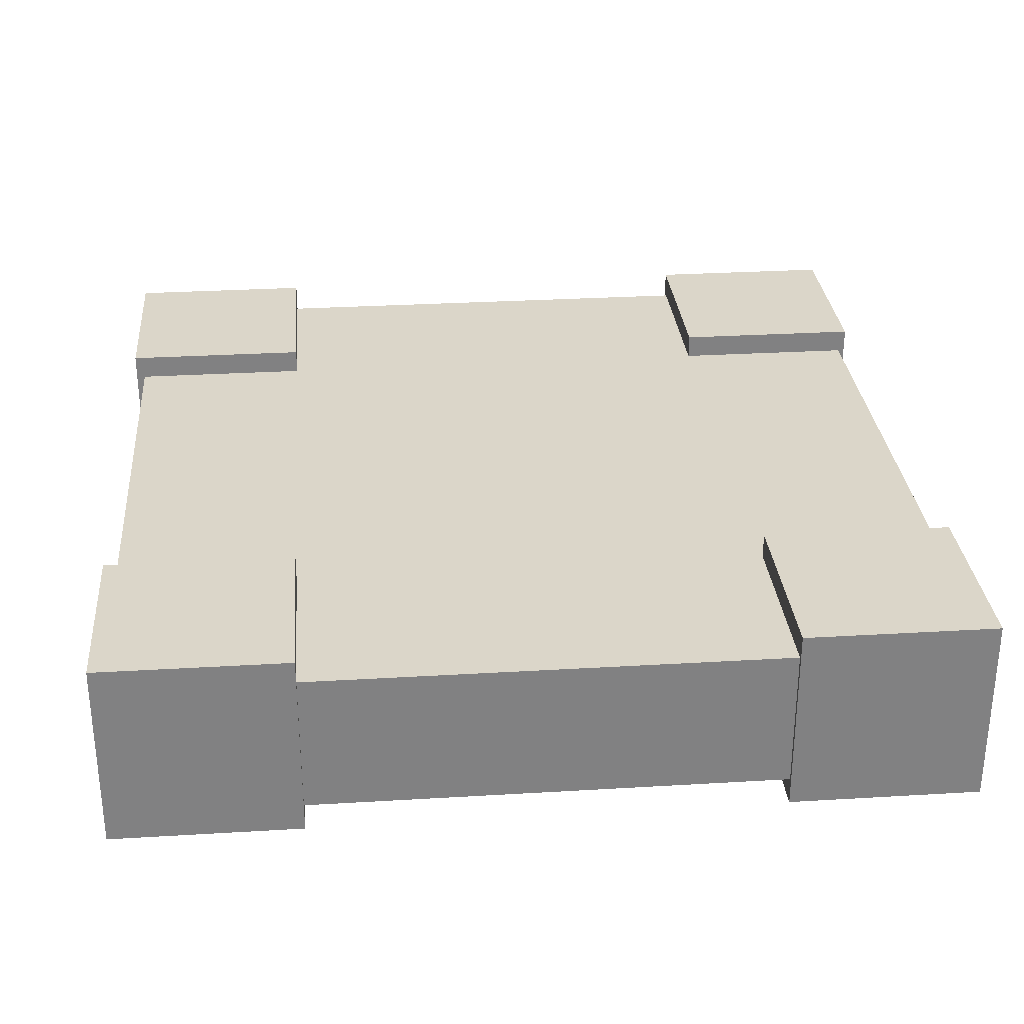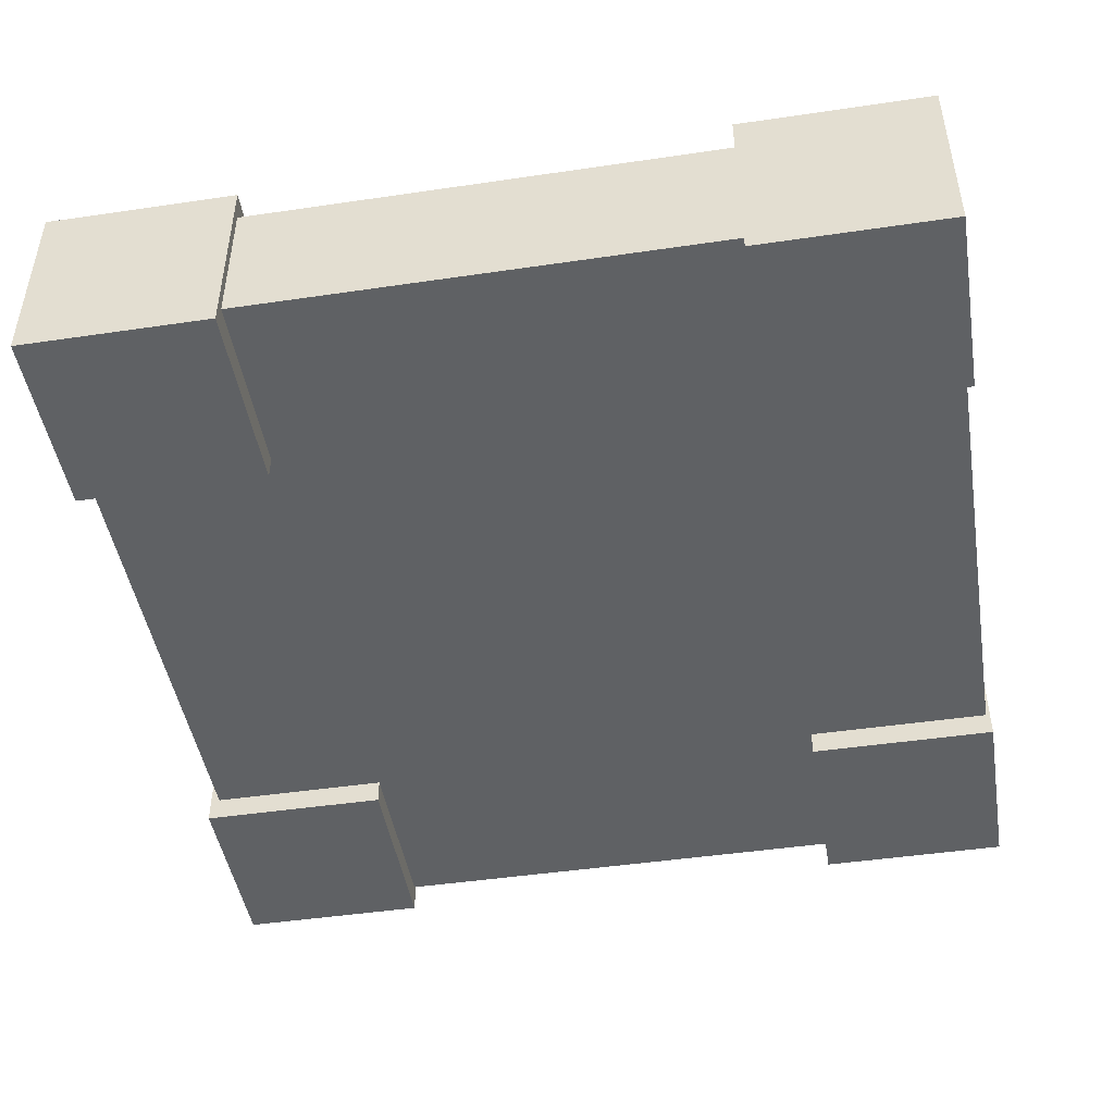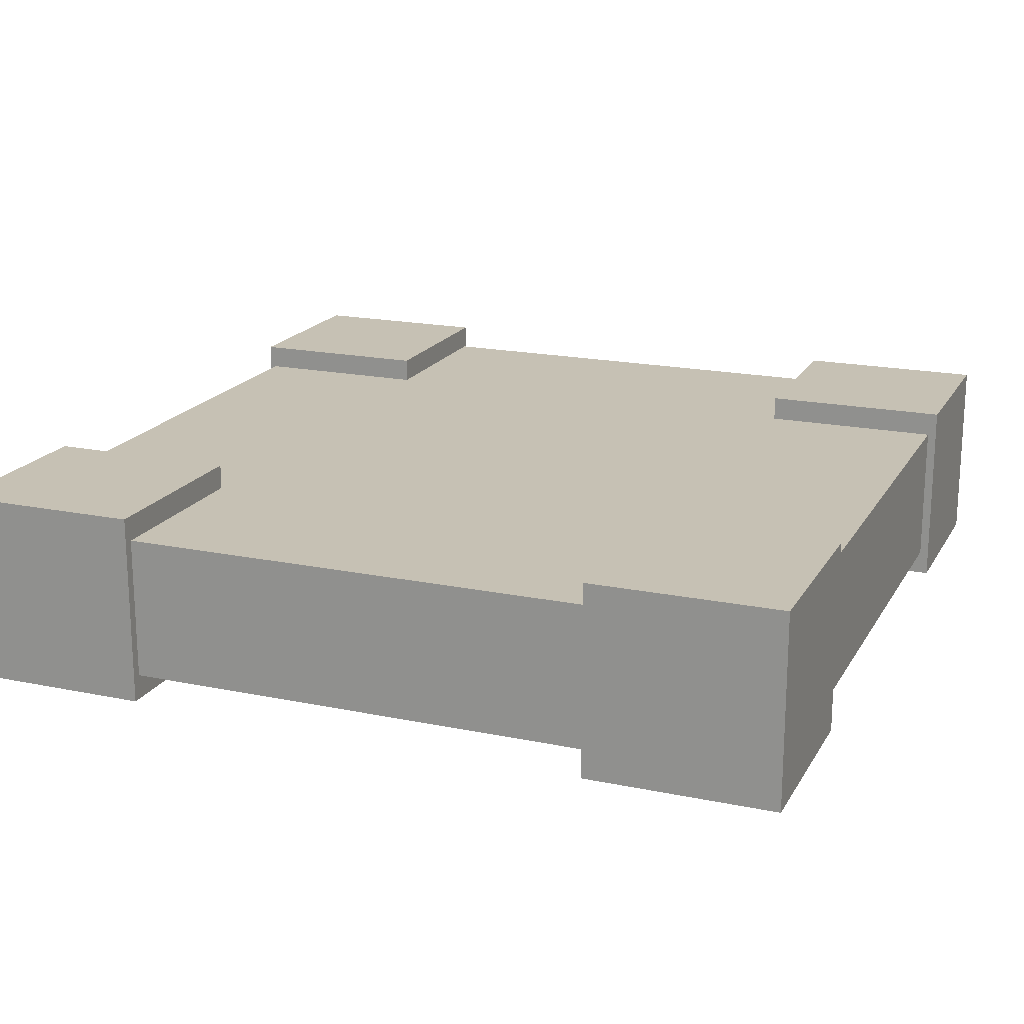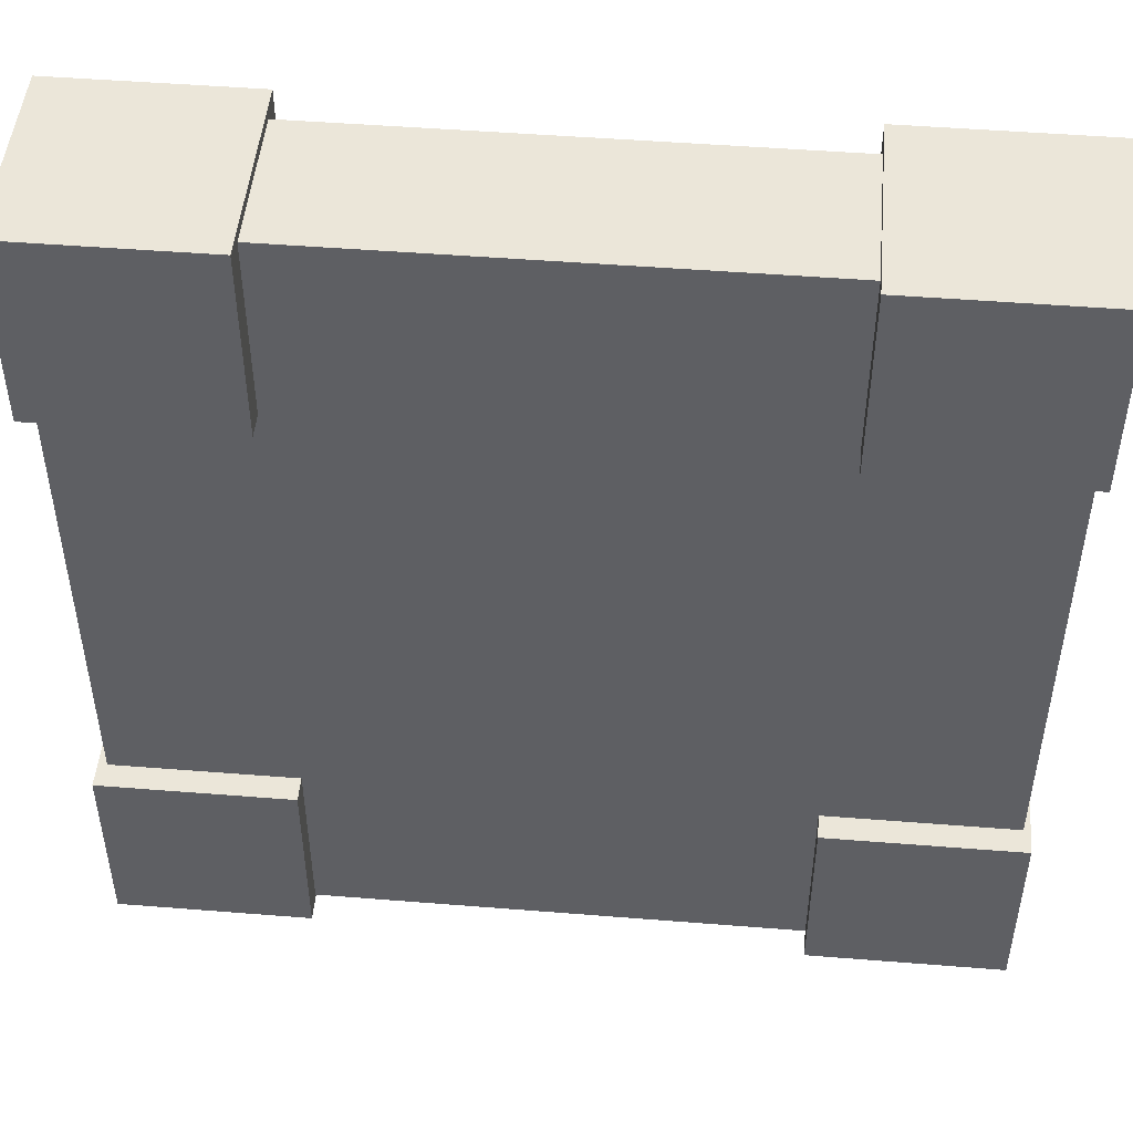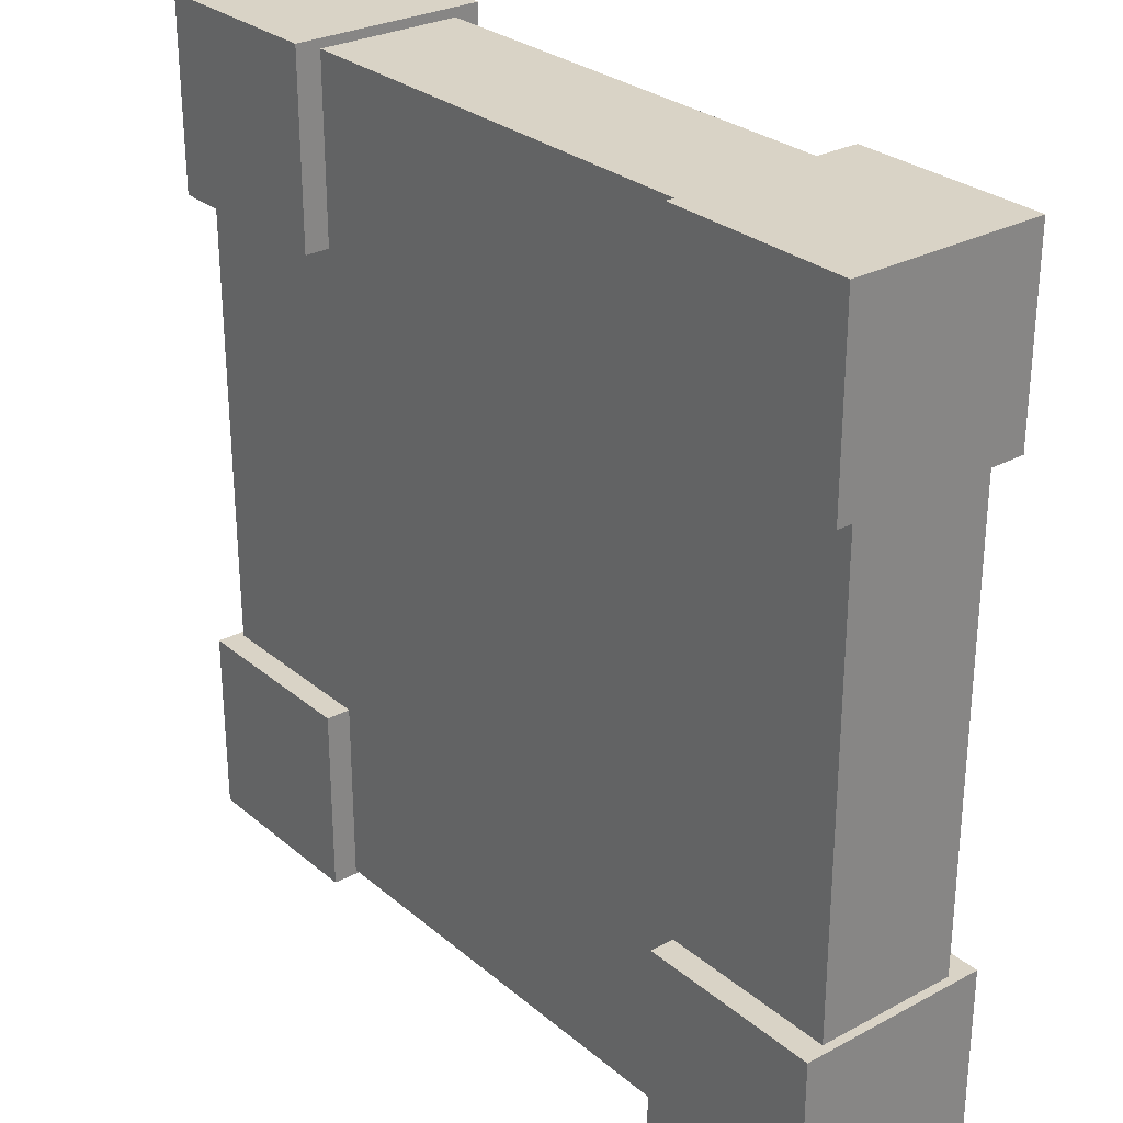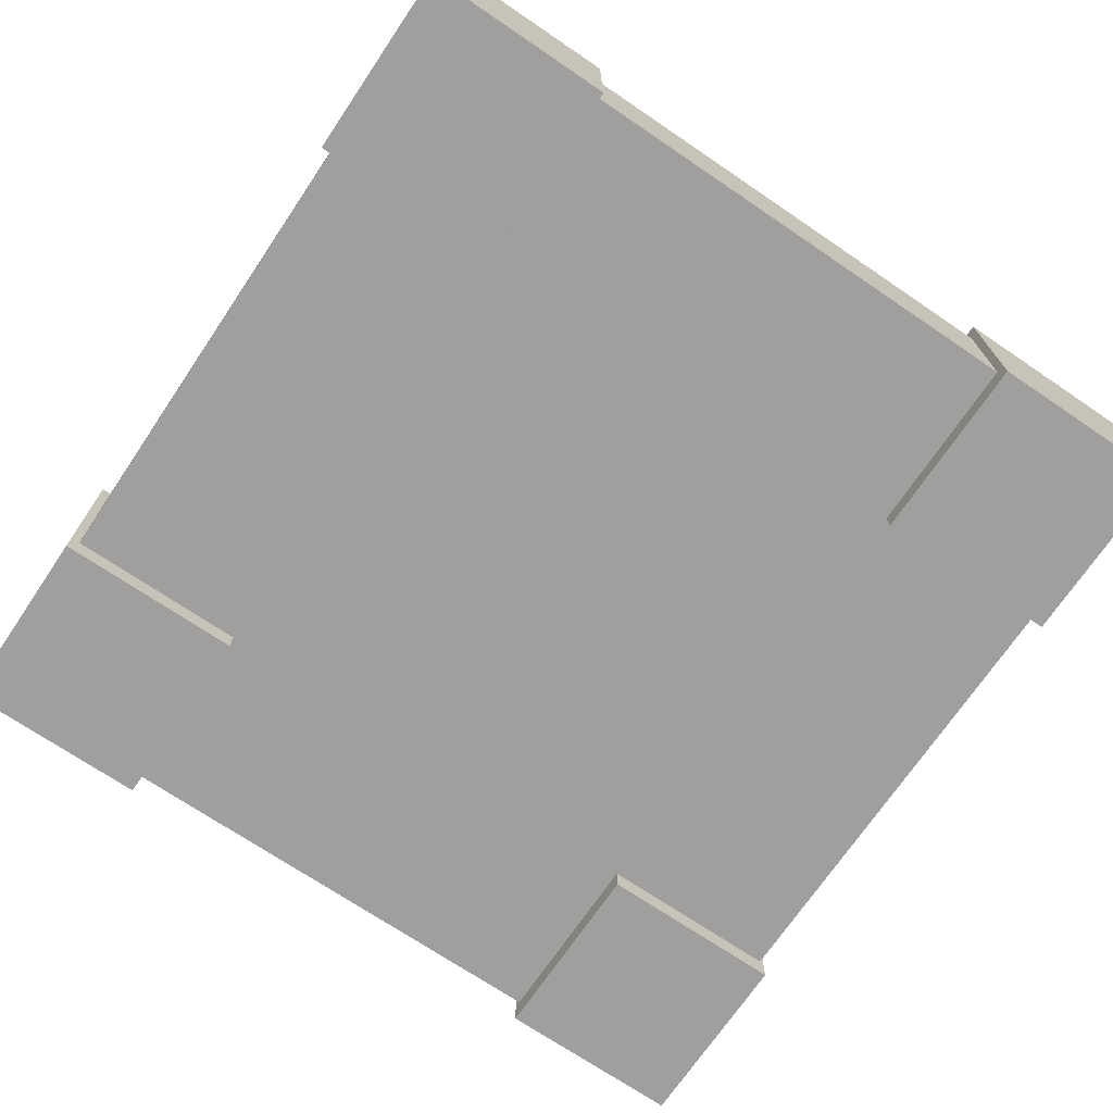
<metadata>
{"format":"obj","ext":"obj","renderer":"f3d","projection":"perspective","resolution":1024,"background":"white","views":[{"elev":29.9,"azim":175.0,"up":"+Y"},{"elev":-46.7,"azim":99.5,"up":"+Y"},{"elev":18.6,"azim":21.7,"up":"+Y"},{"elev":48.4,"azim":-174.9,"up":"+Z"},{"elev":28.3,"azim":51.1,"up":"+Z"},{"elev":-71.4,"azim":55.9,"up":"+Y"}]}
</metadata>
<code>
o Cube.000_Cube.784
v -2.861 0.487 2.861
v -2.861 -0.487 2.861
v -2.861 0.487 -2.861
v -2.861 -0.487 -2.861
v 2.861 0.487 2.861
v 2.861 -0.487 2.861
v 2.861 0.487 -2.861
v 2.861 -0.487 -2.861
v -2.907 0.6559 -1.596
v -2.907 -0.6561 -1.596
v -2.907 0.6559 -2.89
v -2.907 -0.6561 -2.89
v -1.602 0.6559 -1.596
v -1.602 -0.6561 -1.596
v -1.602 0.6559 -2.89
v -1.602 -0.6561 -2.89
v 1.628 0.6559 -1.596
v 1.628 -0.6561 -1.596
v 1.628 0.6559 -2.89
v 1.628 -0.6561 -2.89
v 2.922 0.6559 -1.596
v 2.922 -0.6561 -1.596
v 2.922 0.6559 -2.89
v 2.922 -0.6561 -2.89
v -2.906 0.656 2.924
v -2.906 -0.656 2.924
v -2.906 0.656 1.63
v -2.906 -0.656 1.63
v -1.601 0.656 2.924
v -1.601 -0.656 2.924
v -1.601 0.656 1.63
v -1.601 -0.656 1.63
v 1.629 0.656 2.924
v 1.629 -0.656 2.924
v 1.629 0.656 1.63
v 1.629 -0.656 1.63
v 2.922 0.656 2.924
v 2.922 -0.656 2.924
v 2.922 0.656 1.63
v 2.922 -0.656 1.63
f 1 3 4 2
f 3 7 8 4
f 7 5 6 8
f 5 1 2 6
f 3 1 5 7
f 8 6 2 4
f 9 11 12 10
f 11 15 16 12
f 15 13 14 16
f 13 9 10 14
f 11 9 13 15
f 16 14 10 12
f 17 19 20 18
f 19 23 24 20
f 23 21 22 24
f 21 17 18 22
f 19 17 21 23
f 24 22 18 20
f 25 27 28 26
f 27 31 32 28
f 31 29 30 32
f 29 25 26 30
f 27 25 29 31
f 32 30 26 28
f 33 35 36 34
f 35 39 40 36
f 39 37 38 40
f 37 33 34 38
f 35 33 37 39
f 40 38 34 36

</code>
